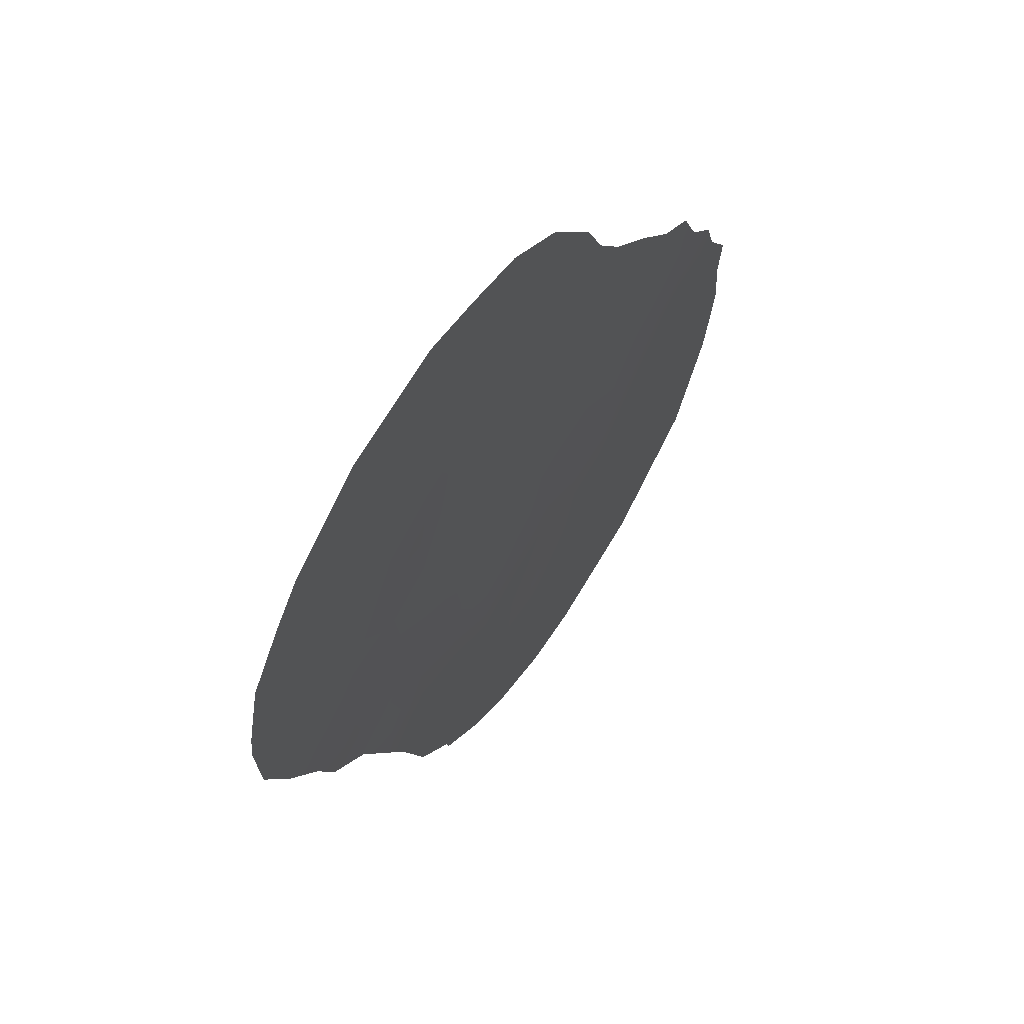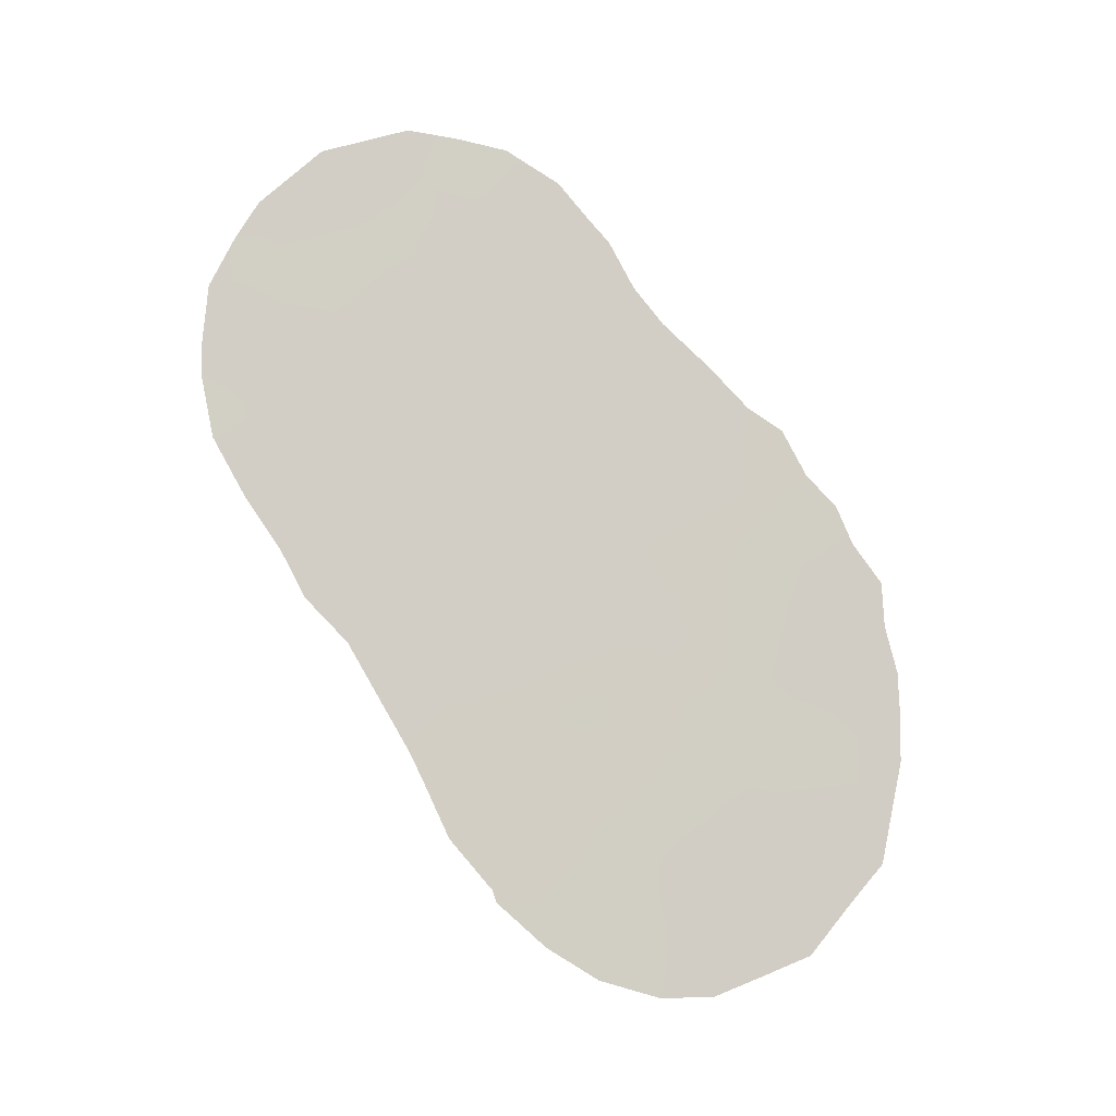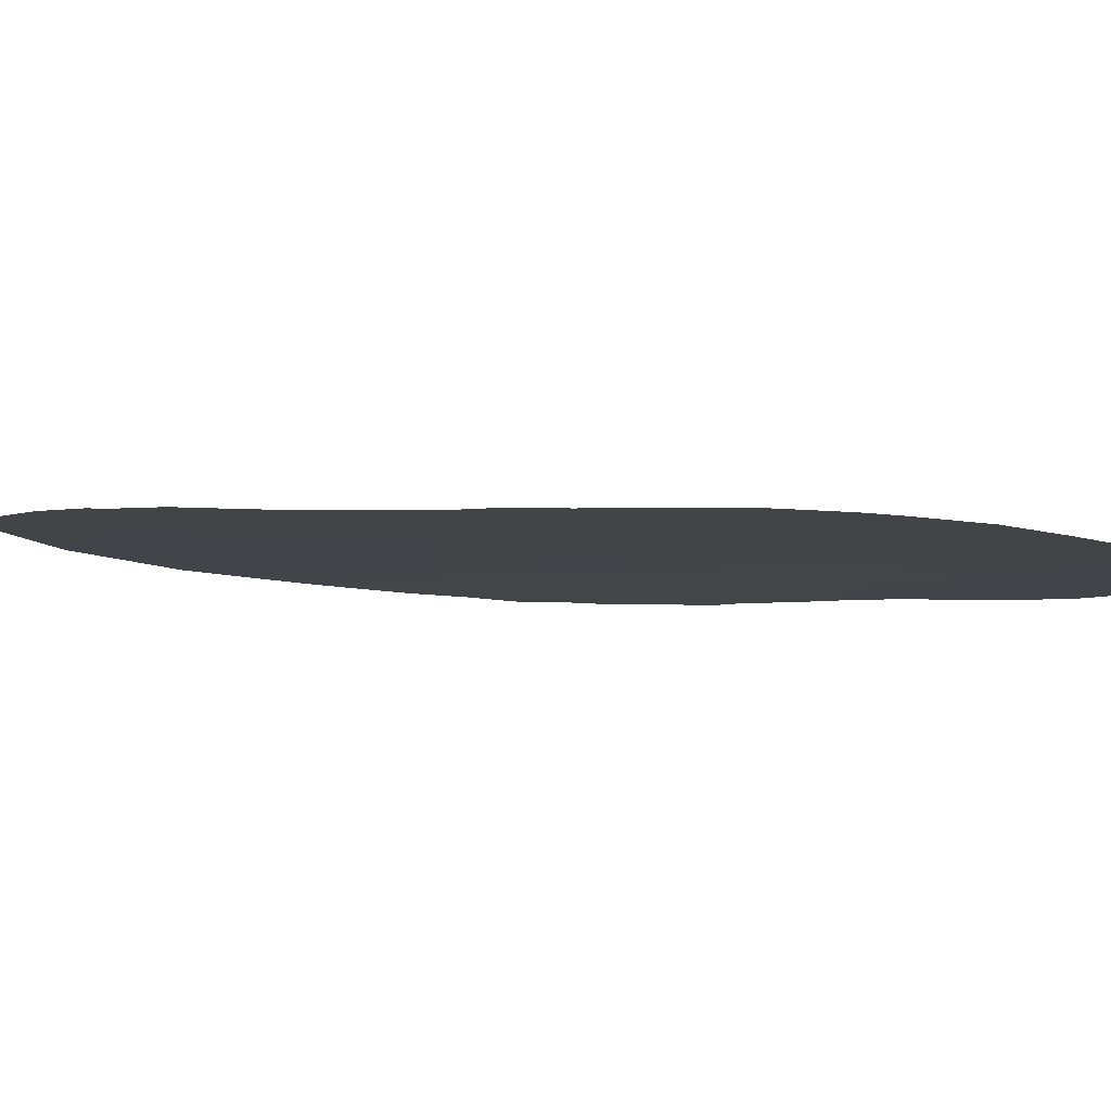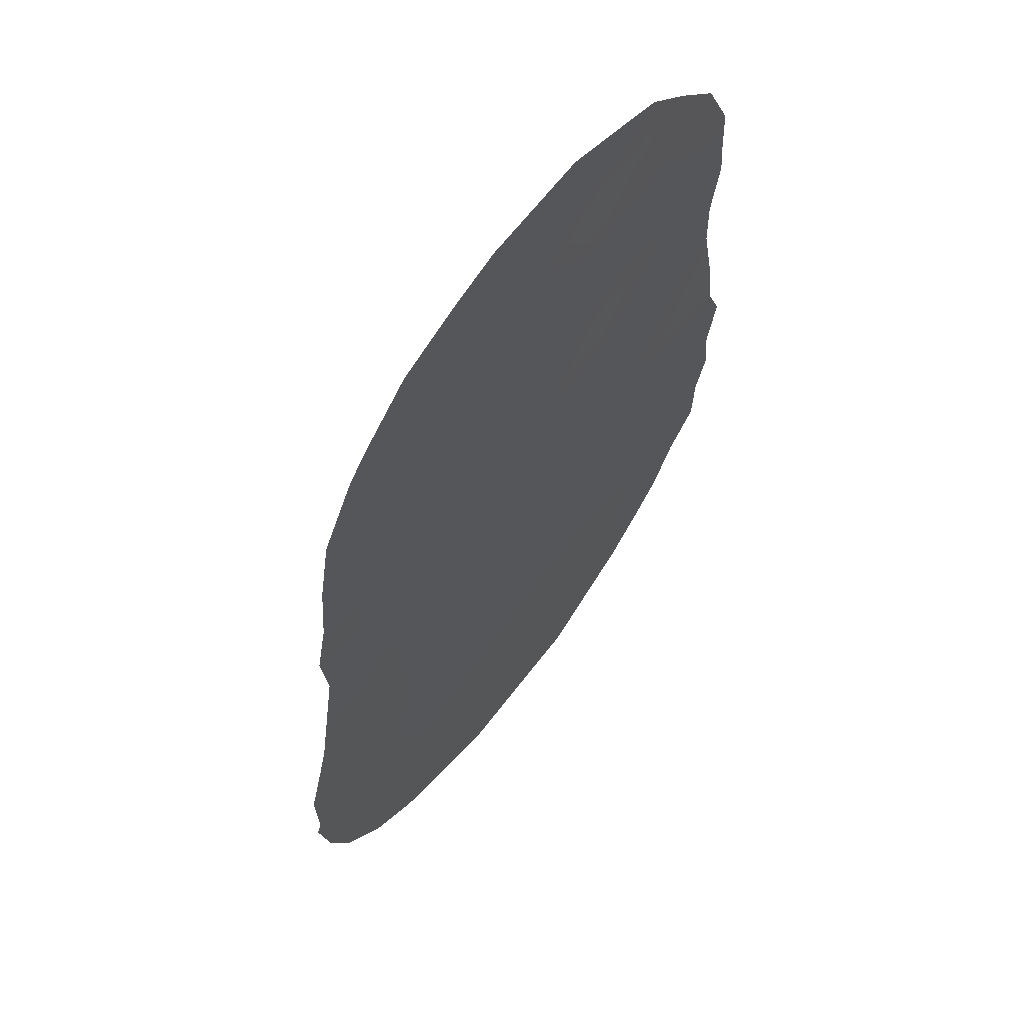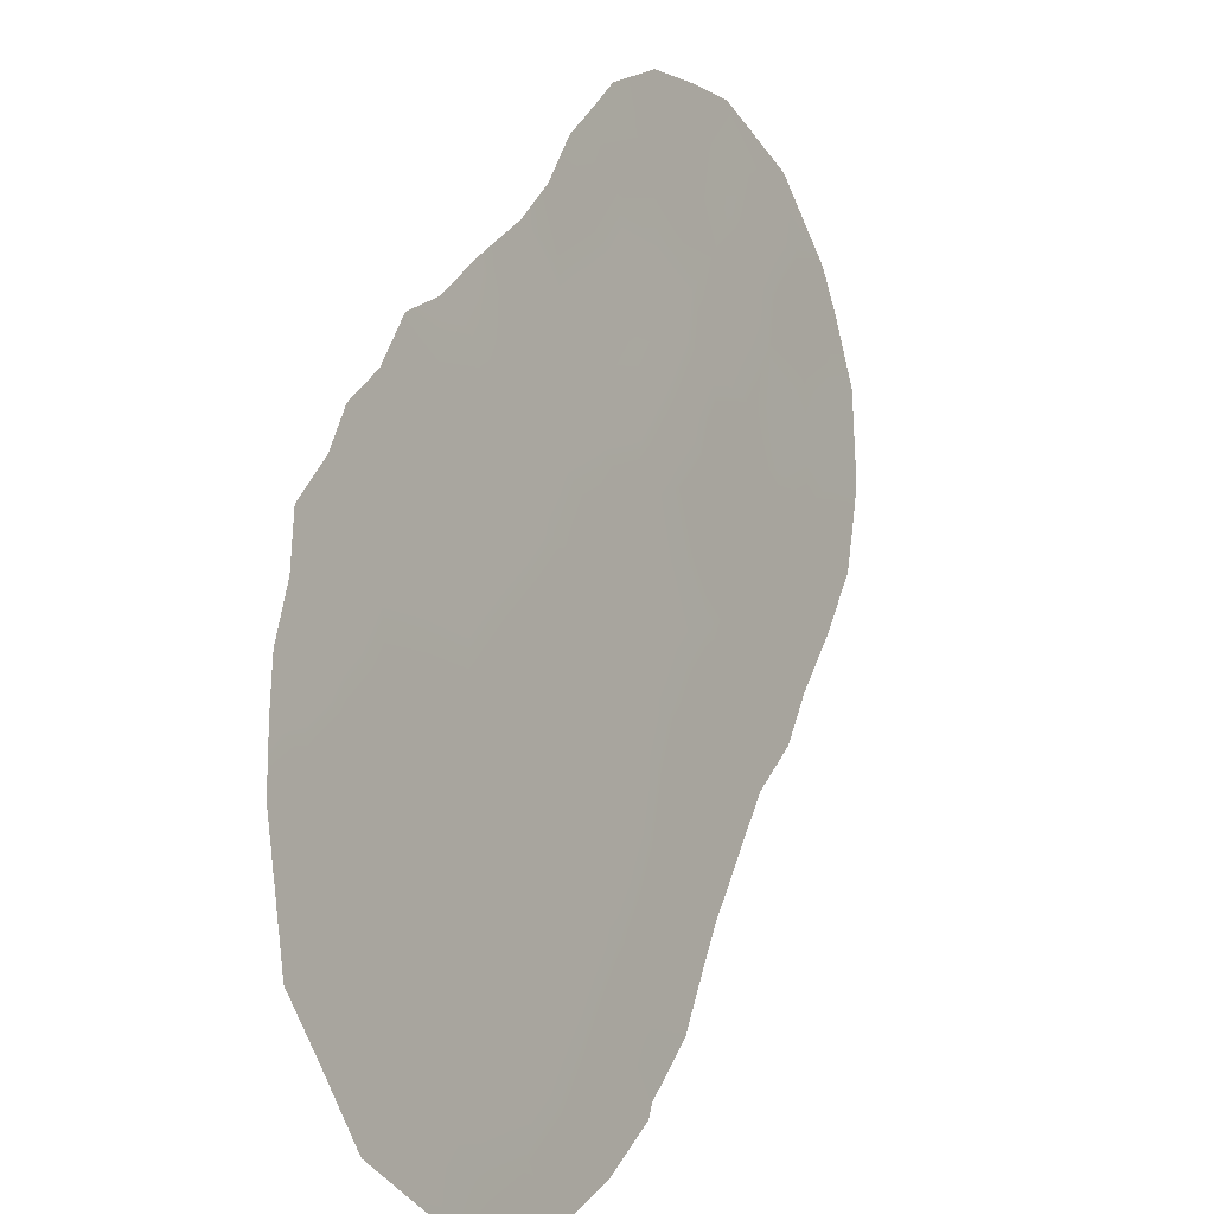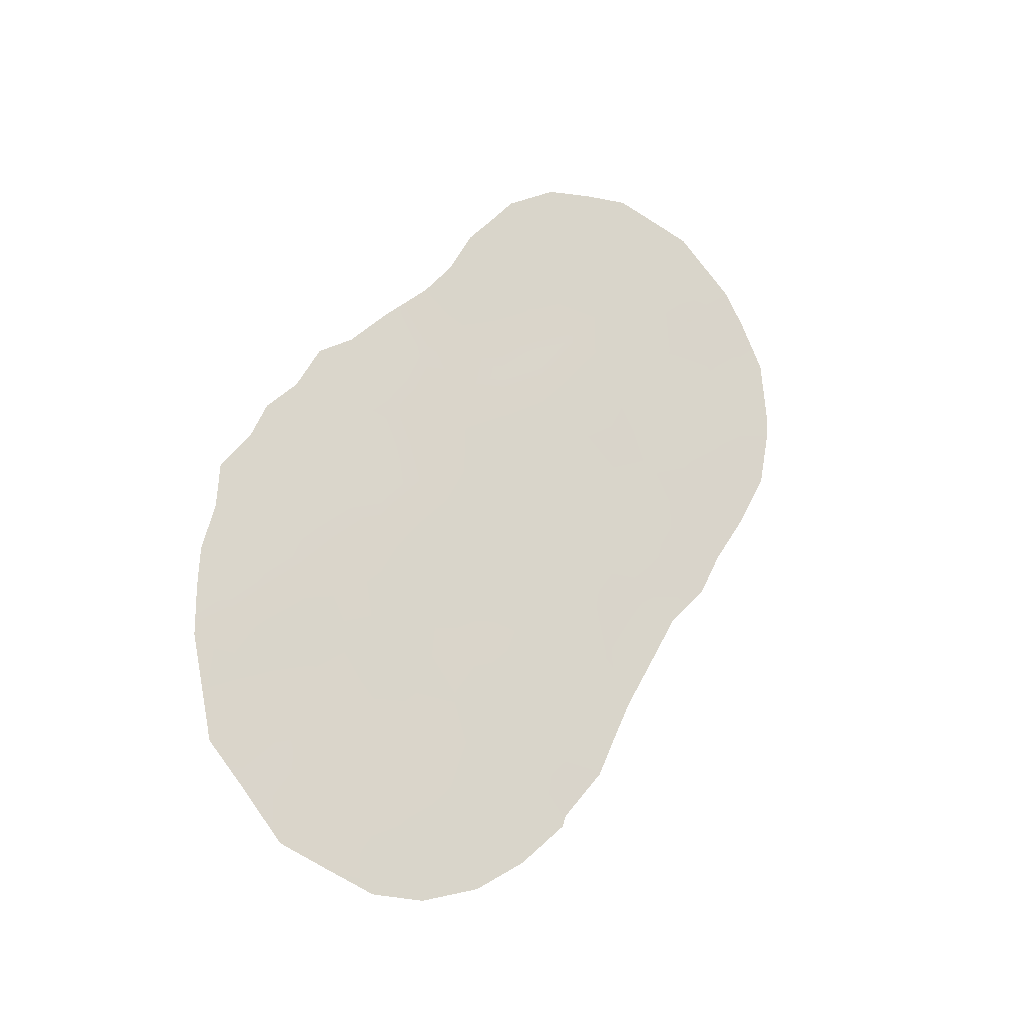
<metadata>
{"format":"obj","ext":"obj","renderer":"f3d","projection":"perspective","resolution":1024,"background":"white","views":[{"elev":-29.8,"azim":-4.1,"up":"+Y"},{"elev":-8.2,"azim":46.0,"up":"+Z"},{"elev":-64.0,"azim":-95.0,"up":"+Y"},{"elev":-54.7,"azim":-23.4,"up":"+Y"},{"elev":74.8,"azim":-179.1,"up":"+Y"},{"elev":-21.8,"azim":-152.9,"up":"+Z"}]}
</metadata>
<code>
v -75.66 75.99 28.96
v -77.31 73.39 28.98
v -76.05 75.44 26.8
v -78.32 71.73 38.06
v -79.54 69.9 37.13
v -80.47 68.43 35.62
v -79.35 70.18 32.68
v -75.49 76.22 31.08
v -78.56 71.36 39.9
v -80.84 67.88 40.63
v -78.79 71.01 41
v -76.33 74.86 32.27
v -79.23 70.38 30.63
v -78.26 71.91 29.85
v -76.29 74.9 34.2
v -81.5 66.83 36.63
v -76.73 74.33 28.5
v -79.15 70.46 39.34
v -77.37 73.23 35.04
v -77.34 73.25 37.04
v -78.41 71.62 35.99
v -78.37 71.7 33.91
v -81.46 66.9 38.7
v -76.44 74.75 30.23
v -78.31 71.8 31.89
v -76.35 74.76 36.05
v -80.39 68.56 32.7
v -79.41 70.09 34.79
v -77.32 73.33 33.12
v -80.56 68.28 37.76
v -77.21 73.6 26.86
v -75.33 76.41 33.12
v -80.28 68.72 38.88
v -77.32 73.34 31.13
v -79.3 70.28 28.96
v -81.39 66.99 34.68
v -78.3 71.88 27.78
v -78.81 71.06 27.32
v -80.18 68.89 42.36
v -77.46 73.23 25.19
v -76.89 74.15 25.21
v -78.12 72.19 25.54
v -77.31 73.27 38.62
v -77.64 72.77 39.34
v -81.85 66.28 34.81
v -77.92 72.34 40.25
v -74.73 77.44 29.82
v -74.73 77.39 31.61
v -82.33 65.55 37.16
v -82.19 65.75 35.94
v -78.17 71.95 40.76
v -76.33 75.02 25.6
v -82.34 65.54 37.69
v -82.28 65.64 38.95
v -78.49 71.46 41.43
v -76.35 74.74 36.96
v -75.96 75.35 36.51
v -75.7 75.78 35.61
v -80.09 69.02 29.9
v -79.08 70.56 42.06
v -79.18 70.48 27.04
v -78.67 71.31 26.17
v -75.19 76.6 34.22
v -75.36 76.31 34.97
v -75.36 76.51 26.97
v -74.98 77.09 27.78
v -75.82 75.82 25.98
v -74.87 77.11 33.44
v -81.77 66.43 40.68
v -80.75 67.99 32
v -74.85 77.16 32.55
v -81.2 67.29 32.85
v -81.11 67.45 41.8
v -79.68 69.69 28.25
v -79.23 70.41 27.27
v -75.79 75.81 27.84
v -76.13 75.26 28.63
v -76.32 74.98 27.62
v -79.46 70.02 35.91
v -78.91 70.84 35.42
v -78.95 70.8 36.53
v -76.87 74.07 29.64
v -76.45 74.74 29.31
v -76.84 74.02 35.57
v -76.82 74.07 34.62
v -76.32 74.83 35.11
v -76.78 74.09 37.74
v -77.4 73.14 37.84
v -80.26 68.76 40.61
v -79.93 69.25 41.42
v -80.51 68.38 41.48
v -77.64 72.93 26.22
v -77.04 73.89 25.99
v -80.58 68.27 39.72
v -80 69.15 39.8
v -77.79 72.54 38.41
v -78.28 71.86 30.87
v -78.78 71.08 31.26
v -78.74 71.16 30.28
v -75.12 76.82 30.43
v -74.72 77.43 30.81
v -75.07 76.86 31.41
v -81.9 66.21 36.47
v -79.7 69.61 39.06
v -79.49 69.93 39.88
v -76.63 74.52 26.74
v -76.45 74.82 26.01
v -80.4 68.53 30.89
v -81.91 66.2 38.19
v -77.33 73.35 30.07
v -77.79 72.62 30.48
v -77.8 72.63 29.41
v -76.39 74.8 31.26
v -75.96 75.49 30.69
v -75.89 75.57 31.71
v -77.8 72.64 28.35
v -78.28 71.89 28.82
v -79.8 69.47 30.97
v -79.36 70.13 41.21
v -80.12 68.97 37.19
v -79.93 69.28 38.06
v -75.82 75.65 32.73
v -76.3 74.9 33.26
v -81.57 66.71 35.62
v -80.97 67.64 35.09
v -81.01 67.59 36.07
v -80.45 68.47 34.57
v -80.87 67.81 38.78
v -81.14 67.4 39.67
v -79.88 69.36 32.18
v -79.91 69.31 33.1
v -80.22 68.82 31.75
v -81.86 66.28 39.1
v -82 66.06 39.97
v -75.77 75.71 33.74
v -75.79 75.65 34.64
v -79.34 70.19 38.3
v -75.32 76.55 28.25
v -74.87 77.25 28.71
v -75.2 76.7 29.36
v -76.82 74.2 27.53
v -77.28 73.46 27.89
v -78.75 71.07 38.7
v -77.88 72.42 36.5
v -77.89 72.42 35.49
v -77.37 73.22 36.03
v -80 69.16 36.29
v -79.94 69.26 35.2
v -79.92 69.29 34.12
v -78.88 70.9 34.35
v -78.4 71.65 34.94
v -76.03 75.4 29.65
v -75.56 76.13 30.04
v -79.38 70.13 33.71
v -81.5 66.83 37.59
v -81.04 67.54 37.05
v -81.09 67.47 37.95
v -77.86 72.45 37.48
v -78.39 71.63 37.03
v -81.92 66.18 37.25
v -79.09 70.55 40.27
v -77.81 72.59 31.51
v -78.82 71 32.28
v -79.31 70.25 31.65
v -75.9 75.47 35.49
v -79.64 69.7 42.25
v -80.54 68.33 36.62
v -81.33 67.12 40.62
v -81.61 66.67 39.76
v -75.42 76.31 32.09
v -78.34 71.75 32.9
v -77.82 72.56 32.52
v -77.84 72.52 33.51
v -76.87 74.06 30.7
v -77.34 73.29 34.08
v -76.8 74.11 33.68
v -77.77 72.72 27.28
v -78.89 70.87 37.62
v -78.86 70.94 33.3
v -77.87 72.46 34.49
v -76.84 74.09 31.73
v -79.14 70.54 29.79
v -79.58 69.83 29.87
v -78.74 71.16 29.33
v -78.77 71.13 28.34
v -75.03 76.9 32.38
v -76.84 74.02 36.59
v -77.32 73.35 32.14
v -80.87 67.8 33.16
v -80.95 67.68 34.09
v -81.46 66.88 33.76
v -80.66 68.14 42.07
v -76.81 74.12 32.72
v -81.44 66.94 41.24
v -79.94 69.27 29.29
v -79.17 70.49 27.99
v -80.44 68.49 33.61
v -78.19 71.94 39.11
v -78.24 71.98 26.72
v -79.63 69.71 40.53
f 76 77 78
f 79 80 81
f 82 17 83
f 84 85 86
f 89 90 91
f 31 92 93
f 89 94 95
f 46 198 44
f 36 45 191
f 97 98 99
f 9 198 46
f 100 101 102
f 9 46 51
f 104 105 95
f 106 93 107
f 67 107 52
f 23 133 109
f 55 11 51
f 26 57 56
f 3 107 67
f 110 111 112
f 113 114 115
f 116 112 117
f 26 165 57
f 30 120 121
f 122 135 123
f 124 125 126
f 127 125 190
f 199 38 62
f 128 94 129
f 15 135 136
f 121 137 104
f 1 76 138
f 32 68 63
f 138 139 140
f 106 78 141
f 17 142 141
f 9 143 198
f 144 145 146
f 147 148 79
f 127 149 148
f 80 150 151
f 152 153 114
f 154 149 131
f 155 156 157
f 158 88 96
f 144 158 159
f 199 62 42
f 36 124 45
f 155 109 160
f 16 160 103
f 146 84 187
f 83 77 152
f 162 97 111
f 163 164 98
f 86 136 165
f 57 165 58
f 119 166 90
f 167 147 120
f 129 168 169
f 23 169 133
f 122 115 170
f 171 172 173
f 82 174 110
f 167 156 126
f 85 175 176
f 92 177 199
f 137 178 143
f 81 159 178
f 171 179 163
f 154 179 150
f 153 140 100
f 180 173 175
f 181 174 113
f 117 184 185
f 3 67 65
f 170 102 186
f 68 186 71
f 32 186 68
f 30 128 157
f 180 145 151
f 162 188 172
f 190 191 189
f 91 39 192
f 188 181 193
f 164 130 118
f 69 168 194
f 176 193 123
f 182 184 99
f 177 142 116
f 38 75 61
f 185 196 38
f 38 196 75
f 3 76 78
f 76 1 77
f 78 77 17
f 5 79 81
f 79 28 80
f 81 80 21
f 24 82 83
f 82 2 17
f 26 84 86
f 84 19 85
f 86 85 15
f 88 87 43
f 10 89 91
f 89 200 90
f 91 90 39
f 92 40 93
f 41 93 40
f 200 89 95
f 89 10 94
f 95 94 33
f 198 4 96
f 44 96 43
f 198 96 44
f 14 97 99
f 97 25 98
f 99 98 13
f 8 100 102
f 100 47 101
f 102 101 48
f 50 103 49
f 33 104 95
f 104 18 105
f 95 105 200
f 3 106 107
f 106 31 93
f 107 93 41
f 107 41 52
f 133 54 109
f 53 109 54
f 2 110 112
f 110 34 111
f 112 111 14
f 12 113 115
f 113 24 114
f 115 114 8
f 37 116 117
f 116 2 112
f 117 112 14
f 60 119 11
f 33 30 121
f 121 120 5
f 12 122 123
f 122 32 135
f 123 135 15
f 16 124 126
f 124 36 125
f 126 125 6
f 189 197 190
f 127 6 125
f 190 125 36
f 61 62 38
f 42 92 199
f 40 92 42
f 23 128 129
f 128 33 94
f 129 94 10
f 108 118 132
f 130 7 131
f 133 134 54
f 63 135 32
f 135 63 136
f 64 136 63
f 33 121 104
f 121 5 137
f 104 137 18
f 76 65 138
f 65 76 3
f 66 138 65
f 1 138 140
f 138 66 139
f 140 139 47
f 31 106 141
f 106 3 78
f 141 78 17
f 17 2 142
f 141 142 31
f 9 18 143
f 20 144 146
f 144 21 145
f 146 145 19
f 5 147 79
f 147 6 148
f 79 148 28
f 6 127 148
f 148 149 28
f 21 80 151
f 80 28 150
f 151 150 22
f 24 152 114
f 152 1 153
f 114 153 8
f 7 154 131
f 154 28 149
f 131 149 197
f 23 155 157
f 155 16 156
f 157 156 30
f 4 158 96
f 158 20 88
f 96 88 43
f 21 144 159
f 144 20 158
f 159 158 4
f 124 16 103
f 124 103 50
f 124 50 45
f 16 155 160
f 155 23 109
f 160 109 53
f 160 49 103
f 49 160 53
f 9 51 11
f 9 161 18
f 105 18 161
f 119 161 11
f 20 146 187
f 146 19 84
f 187 84 26
f 24 83 152
f 83 17 77
f 152 77 1
f 34 162 111
f 162 25 97
f 111 97 14
f 25 163 98
f 163 7 164
f 98 164 13
f 26 86 165
f 86 15 136
f 165 136 64
f 165 64 58
f 200 119 90
f 119 60 166
f 90 166 39
f 30 167 120
f 167 6 147
f 120 147 5
f 23 129 169
f 129 10 168
f 169 168 69
f 169 134 133
f 134 169 69
f 32 122 170
f 122 12 115
f 170 115 8
f 22 171 173
f 171 25 172
f 173 172 29
f 2 82 110
f 82 24 174
f 110 174 34
f 6 167 126
f 167 30 156
f 126 156 16
f 15 85 176
f 85 19 175
f 176 175 29
f 92 31 177
f 132 27 70
f 132 70 108
f 18 137 143
f 137 5 178
f 143 178 4
f 5 81 178
f 81 21 159
f 178 159 4
f 25 171 163
f 171 22 179
f 163 179 7
f 28 154 150
f 154 7 179
f 150 179 22
f 8 153 100
f 153 1 140
f 100 140 47
f 19 180 175
f 180 22 173
f 175 173 29
f 12 181 113
f 181 34 174
f 113 174 24
f 182 13 183
f 183 118 59
f 195 183 59
f 37 117 185
f 117 14 184
f 185 184 35
f 32 170 186
f 170 8 102
f 186 102 48
f 186 48 71
f 56 187 26
f 87 187 56
f 30 33 128
f 157 128 23
f 22 180 151
f 180 19 145
f 151 145 21
f 25 162 172
f 162 34 188
f 172 188 29
f 189 70 27
f 70 189 72
f 191 190 36
f 189 191 72
f 10 91 73
f 192 73 91
f 29 188 193
f 188 34 181
f 193 181 12
f 13 164 118
f 164 7 130
f 10 73 168
f 194 168 73
f 15 176 123
f 176 29 193
f 123 193 12
f 13 182 99
f 182 35 184
f 99 184 14
f 195 74 35
f 199 37 38
f 37 177 116
f 177 31 142
f 116 142 2
f 37 185 38
f 185 35 196
f 74 196 35
f 196 74 75
f 59 118 108
f 20 187 87
f 20 87 88
f 197 127 190
f 127 197 149
f 131 197 27
f 27 197 189
f 183 13 118
f 198 143 4
f 183 35 182
f 195 35 183
f 199 177 37
f 132 118 130
f 9 11 161
f 130 131 27
f 11 55 60
f 200 161 119
f 132 130 27
f 200 105 161

</code>
